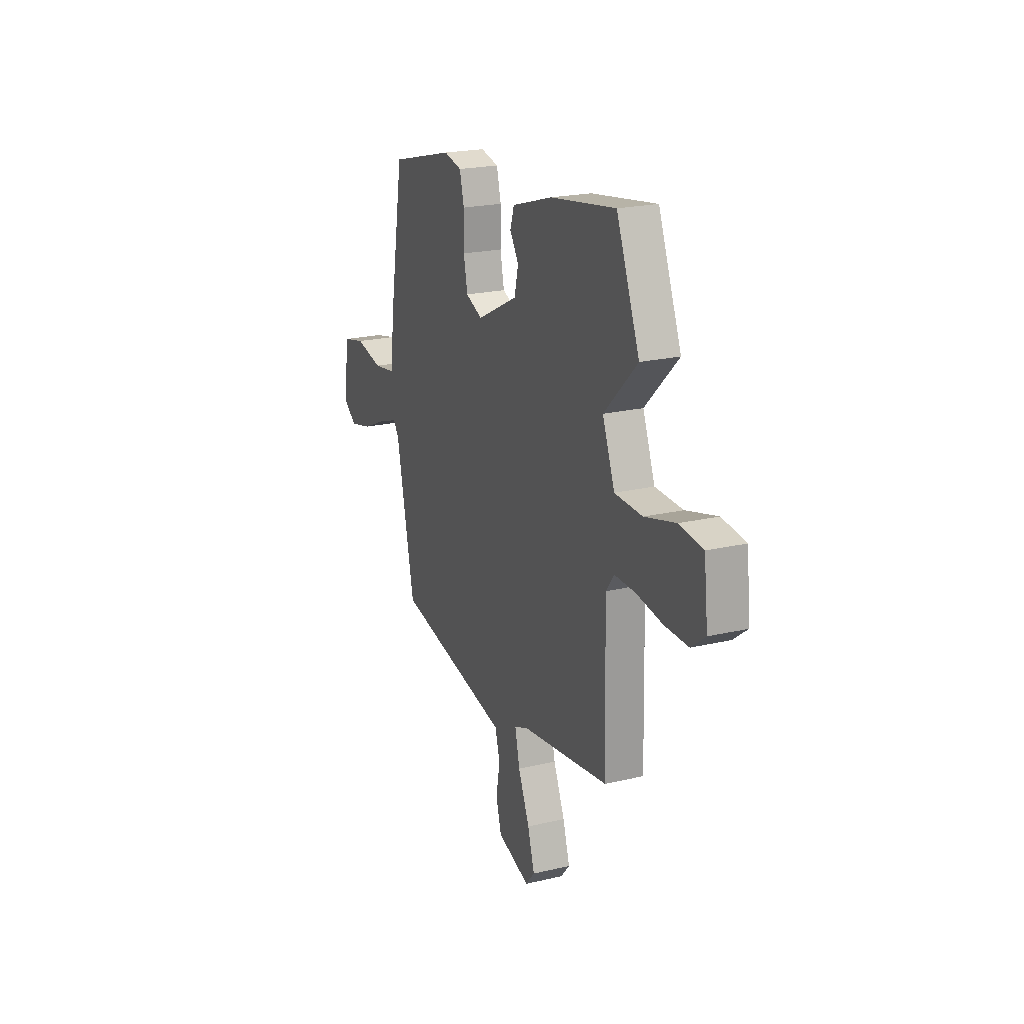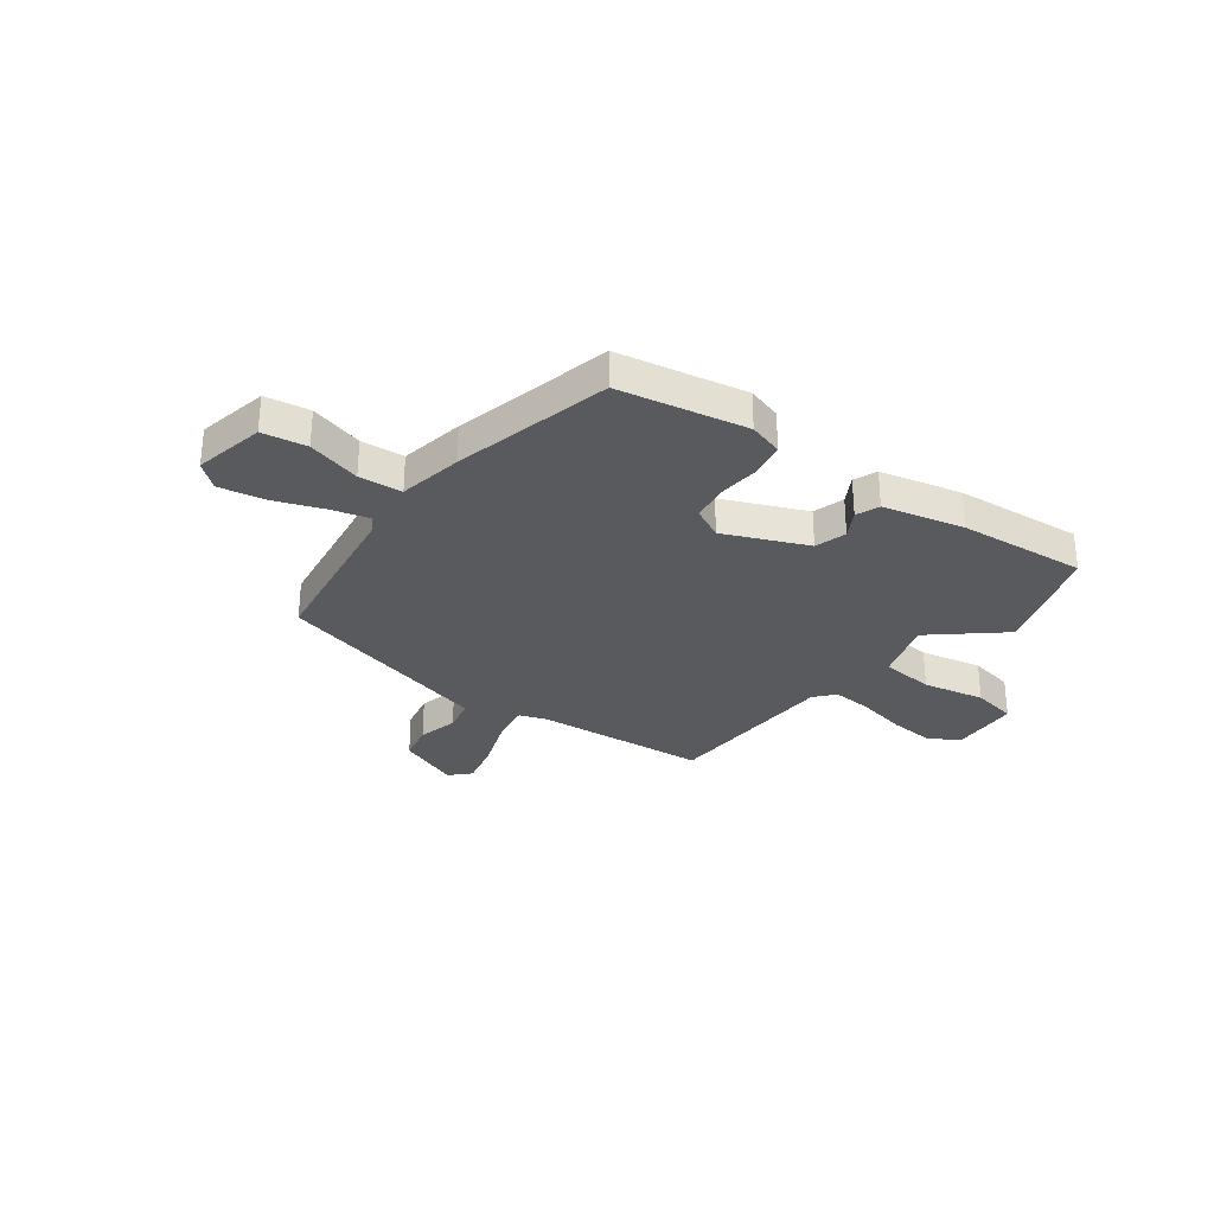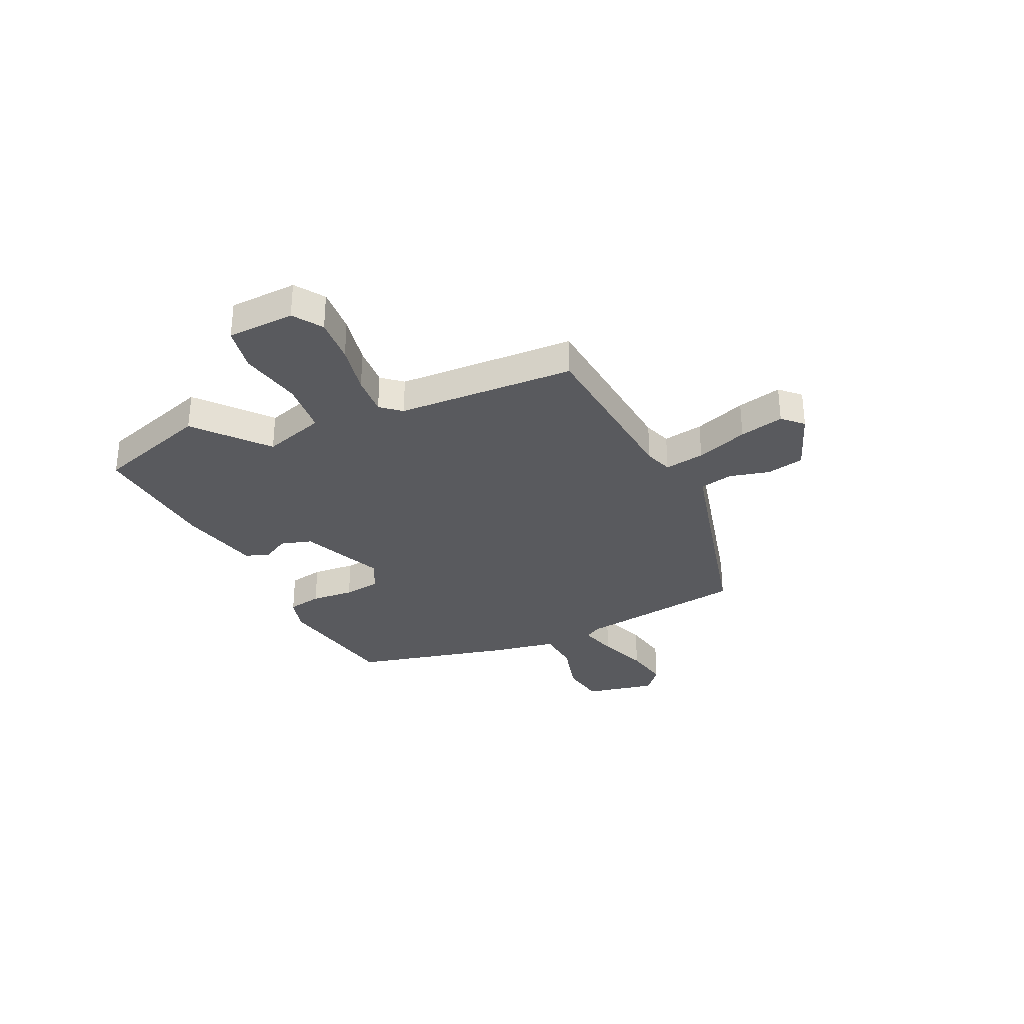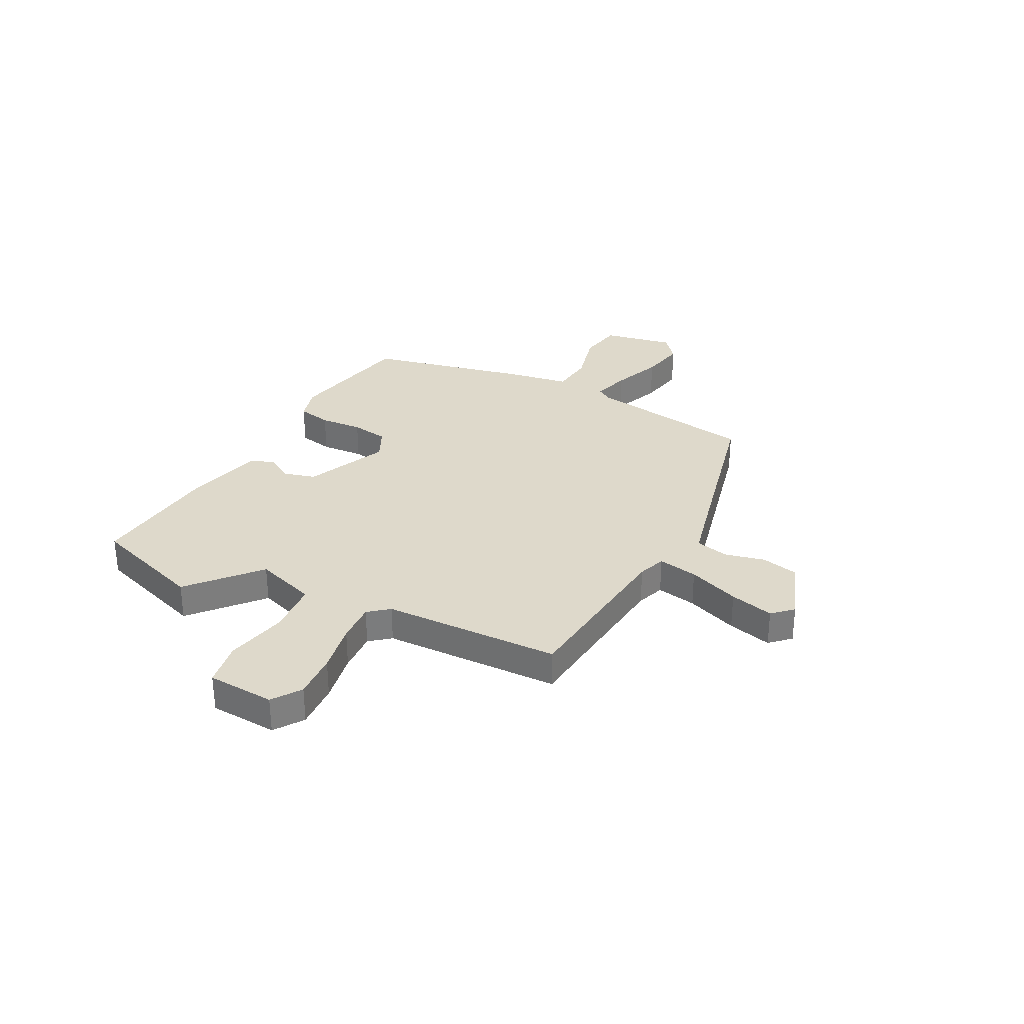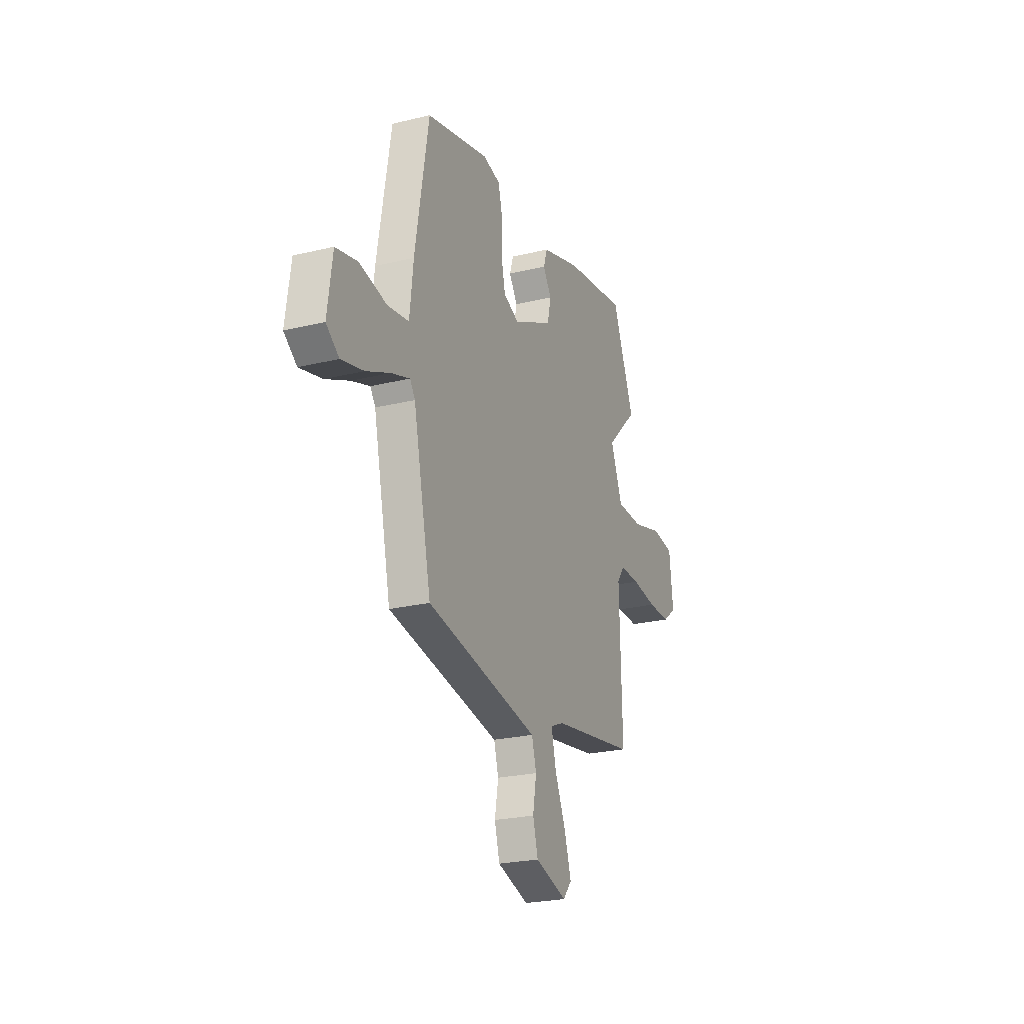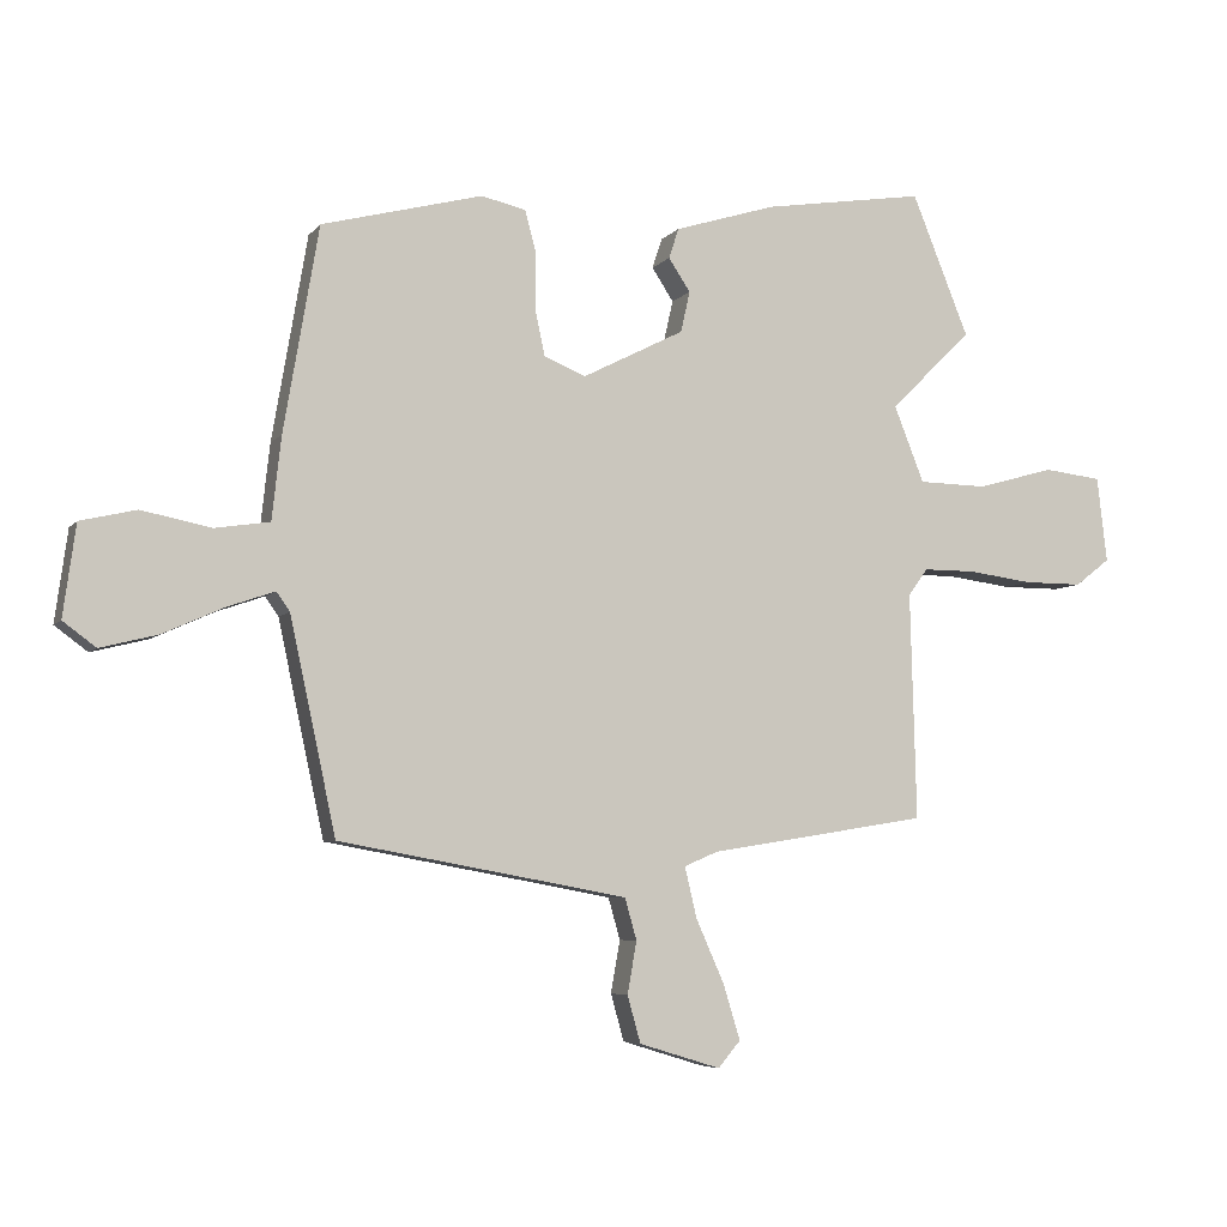
<metadata>
{"format":"obj","ext":"obj","renderer":"f3d","projection":"perspective","resolution":1024,"background":"white","views":[{"elev":21.6,"azim":67.4,"up":"+Z"},{"elev":-30.6,"azim":-40.7,"up":"+Y"},{"elev":-31.8,"azim":111.0,"up":"+Y"},{"elev":31.7,"azim":114.3,"up":"+Y"},{"elev":-24.2,"azim":-68.1,"up":"+Z"},{"elev":-5.9,"azim":-20.4,"up":"+Z"}]}
</metadata>
<code>
v 0.489 0.07 0.527
v 0.576 0.07 0.312
v 0.451 0.07 0.19
v 0.497 0.07 0.074
v 0.601 0.07 0.072
v 0.719 0.07 0.105
v 0.807 0.07 0.095
v 0.822 0.07 -0.035
v 0.769 0.07 -0.076
v 0.68 0.07 -0.076
v 0.581 0.07 -0.063
v 0.502 0.07 -0.063
v 0.472 0.07 -0.104
v 0.481 0.07 -0.448
v 0.149 0.07 -0.501
v 0.097 0.07 -0.523
v 0.115 0.07 -0.599
v 0.158 0.07 -0.696
v 0.184 0.07 -0.78
v 0.15 0.07 -0.82
v 0.026 0.07 -0.782
v 0.006 0.07 -0.711
v 0.02 0.07 -0.632
v 0.002 0.07 -0.569
v -0.117 0.07 -0.547
v -0.436 0.07 -0.489
v -0.506 0.07 -0.166
v -0.526 0.07 -0.137
v -0.598 0.07 -0.162
v -0.691 0.07 -0.204
v -0.778 0.07 -0.226
v -0.828 0.07 -0.189
v -0.809 0.07 -0.05
v -0.724 0.07 -0.03
v -0.618 0.07 -0.051
v -0.535 0.07 -0.038
v -0.521 0.07 0.088
v -0.468 0.07 0.399
v -0.224 0.07 0.463
v -0.156 0.07 0.448
v -0.139 0.07 0.383
v -0.14 0.07 0.3
v -0.125 0.07 0.229
v -0.062 0.07 0.203
v 0.093 0.07 0.282
v 0.107 0.07 0.344
v 0.074 0.07 0.394
v 0.089 0.07 0.44
v 0.243 0.07 0.488
v 0.489 0 0.527
v 0.576 0 0.312
v 0.451 0 0.19
v 0.497 0 0.074
v 0.601 0 0.072
v 0.719 0 0.105
v 0.807 0 0.095
v 0.822 0 -0.035
v 0.769 0 -0.076
v 0.68 0 -0.076
v 0.581 0 -0.063
v 0.502 0 -0.063
v 0.472 0 -0.104
v 0.481 0 -0.448
v 0.149 0 -0.501
v 0.097 0 -0.523
v 0.115 0 -0.599
v 0.158 0 -0.696
v 0.184 0 -0.78
v 0.15 0 -0.82
v 0.026 0 -0.782
v 0.006 0 -0.711
v 0.02 0 -0.632
v 0.002 0 -0.569
v -0.117 0 -0.547
v -0.436 0 -0.489
v -0.506 0 -0.166
v -0.526 0 -0.137
v -0.598 0 -0.162
v -0.691 0 -0.204
v -0.778 0 -0.226
v -0.828 0 -0.189
v -0.809 0 -0.05
v -0.724 0 -0.03
v -0.618 0 -0.051
v -0.535 0 -0.038
v -0.521 0 0.088
v -0.468 0 0.399
v -0.224 0 0.463
v -0.156 0 0.448
v -0.139 0 0.383
v -0.14 0 0.3
v -0.125 0 0.229
v -0.062 0 0.203
v 0.093 0 0.282
v 0.107 0 0.344
v 0.074 0 0.394
v 0.089 0 0.44
v 0.243 0 0.488
f 1 2 3
f 49 1 3
f 48 49 3
f 47 48 3
f 46 47 3
f 45 46 3 4
f 44 45 4
f 40 41 42
f 39 40 42
f 38 39 42
f 37 38 42
f 36 37 42
f 36 42 43
f 33 34 35
f 32 33 35
f 31 32 35
f 30 31 35
f 29 30 35
f 28 29 35 36
f 36 43 44
f 28 36 44
f 27 28 44
f 21 22 23
f 20 21 23
f 19 20 23
f 18 19 23
f 17 18 23
f 16 17 23 24
f 13 14 15
f 12 13 15 16
f 9 10 11
f 8 9 11
f 7 8 11
f 6 7 11
f 5 6 11
f 4 5 11 12
f 4 12 16
f 44 4 16
f 27 44 16
f 26 27 16
f 25 26 16
f 16 24 25
f 52 51 50
f 52 50 98
f 52 98 97
f 52 97 96
f 52 96 95
f 53 52 95 94
f 53 94 93
f 91 90 89
f 91 89 88
f 91 88 87
f 91 87 86
f 91 86 85
f 92 91 85
f 84 83 82
f 84 82 81
f 84 81 80
f 84 80 79
f 84 79 78
f 85 84 78 77
f 93 92 85
f 93 85 77
f 93 77 76
f 72 71 70
f 72 70 69
f 72 69 68
f 72 68 67
f 72 67 66
f 73 72 66 65
f 64 63 62
f 65 64 62 61
f 60 59 58
f 60 58 57
f 60 57 56
f 60 56 55
f 60 55 54
f 61 60 54 53
f 65 61 53
f 65 53 93
f 65 93 76
f 65 76 75
f 65 75 74
f 74 73 65
f 1 50 51 2
f 2 51 52 3
f 3 52 53 4
f 4 53 54 5
f 5 54 55 6
f 6 55 56 7
f 7 56 57 8
f 8 57 58 9
f 9 58 59 10
f 10 59 60 11
f 11 60 61 12
f 12 61 62 13
f 13 62 63 14
f 14 63 64 15
f 15 64 65 16
f 16 65 66 17
f 17 66 67 18
f 18 67 68 19
f 19 68 69 20
f 20 69 70 21
f 21 70 71 22
f 22 71 72 23
f 23 72 73 24
f 24 73 74 25
f 25 74 75 26
f 26 75 76 27
f 27 76 77 28
f 28 77 78 29
f 29 78 79 30
f 30 79 80 31
f 31 80 81 32
f 32 81 82 33
f 33 82 83 34
f 34 83 84 35
f 35 84 85 36
f 36 85 86 37
f 37 86 87 38
f 38 87 88 39
f 39 88 89 40
f 40 89 90 41
f 41 90 91 42
f 42 91 92 43
f 43 92 93 44
f 44 93 94 45
f 45 94 95 46
f 46 95 96 47
f 47 96 97 48
f 48 97 98 49
f 49 98 50 1

</code>
